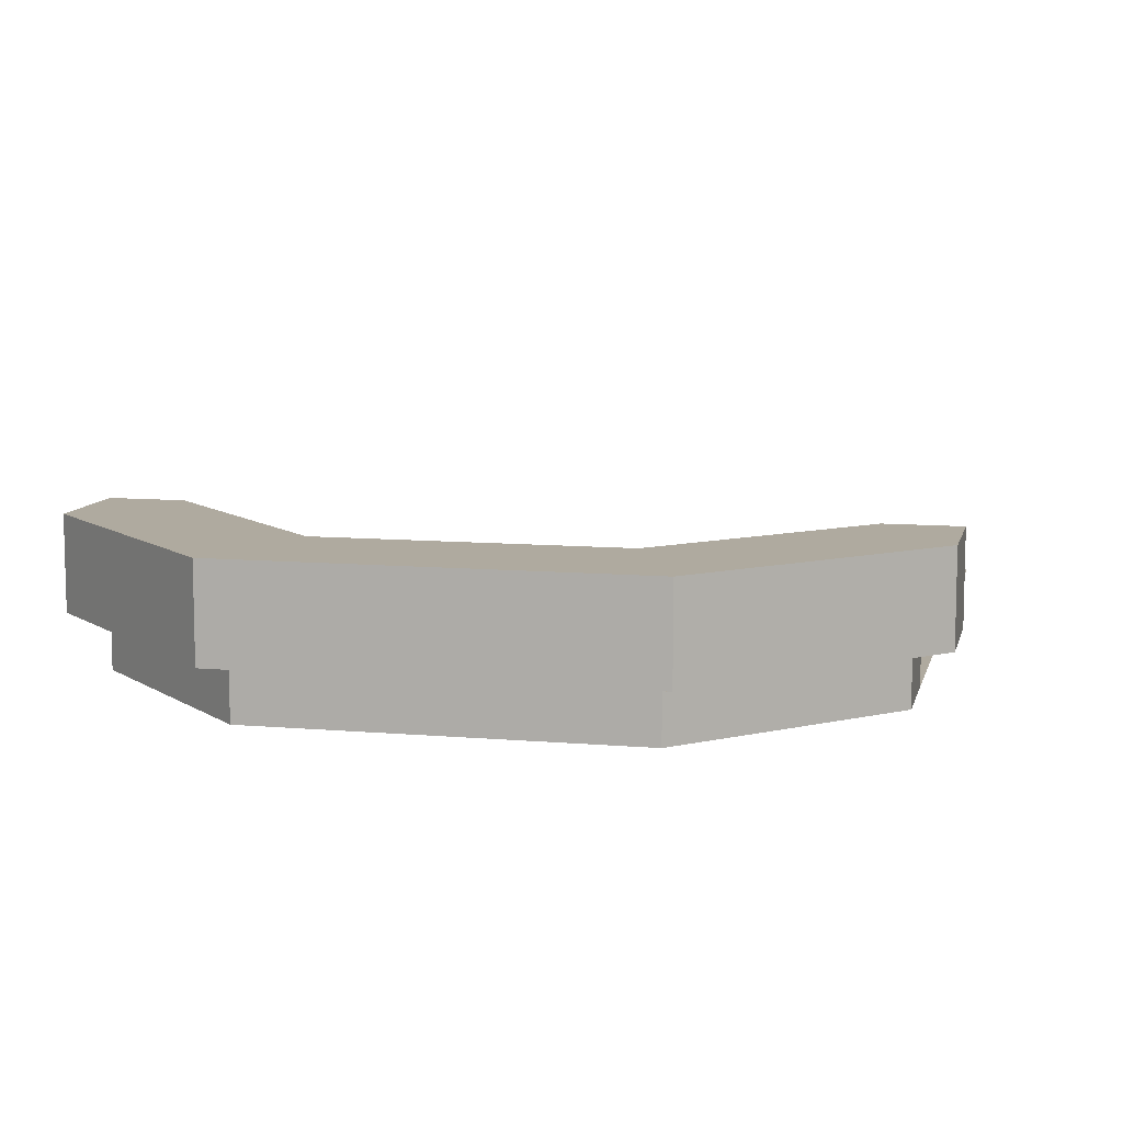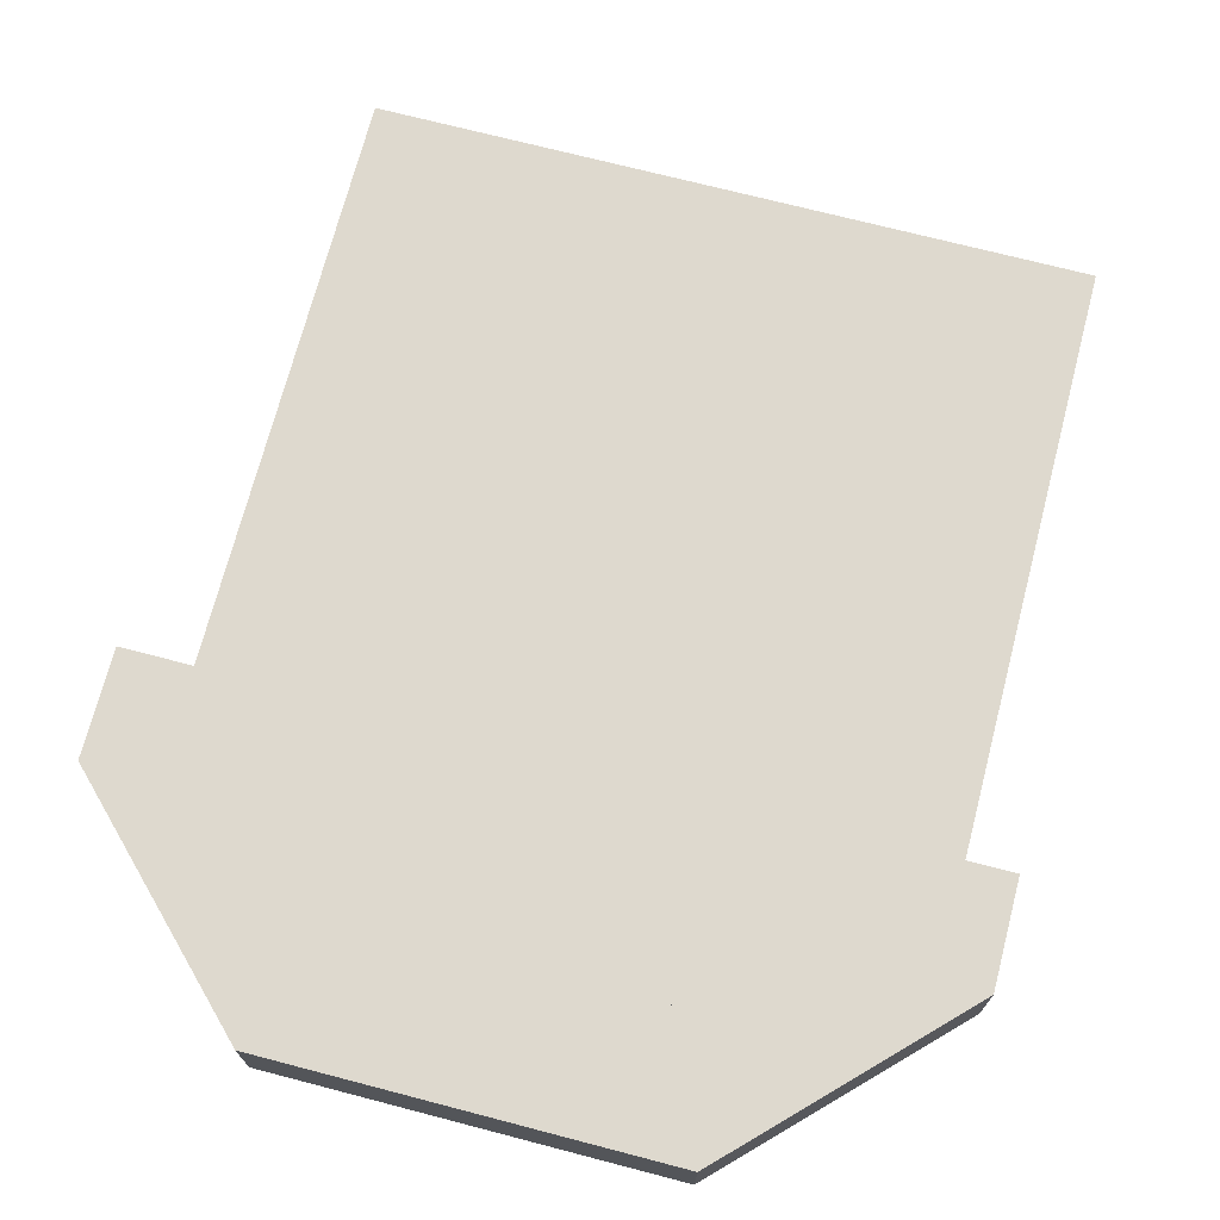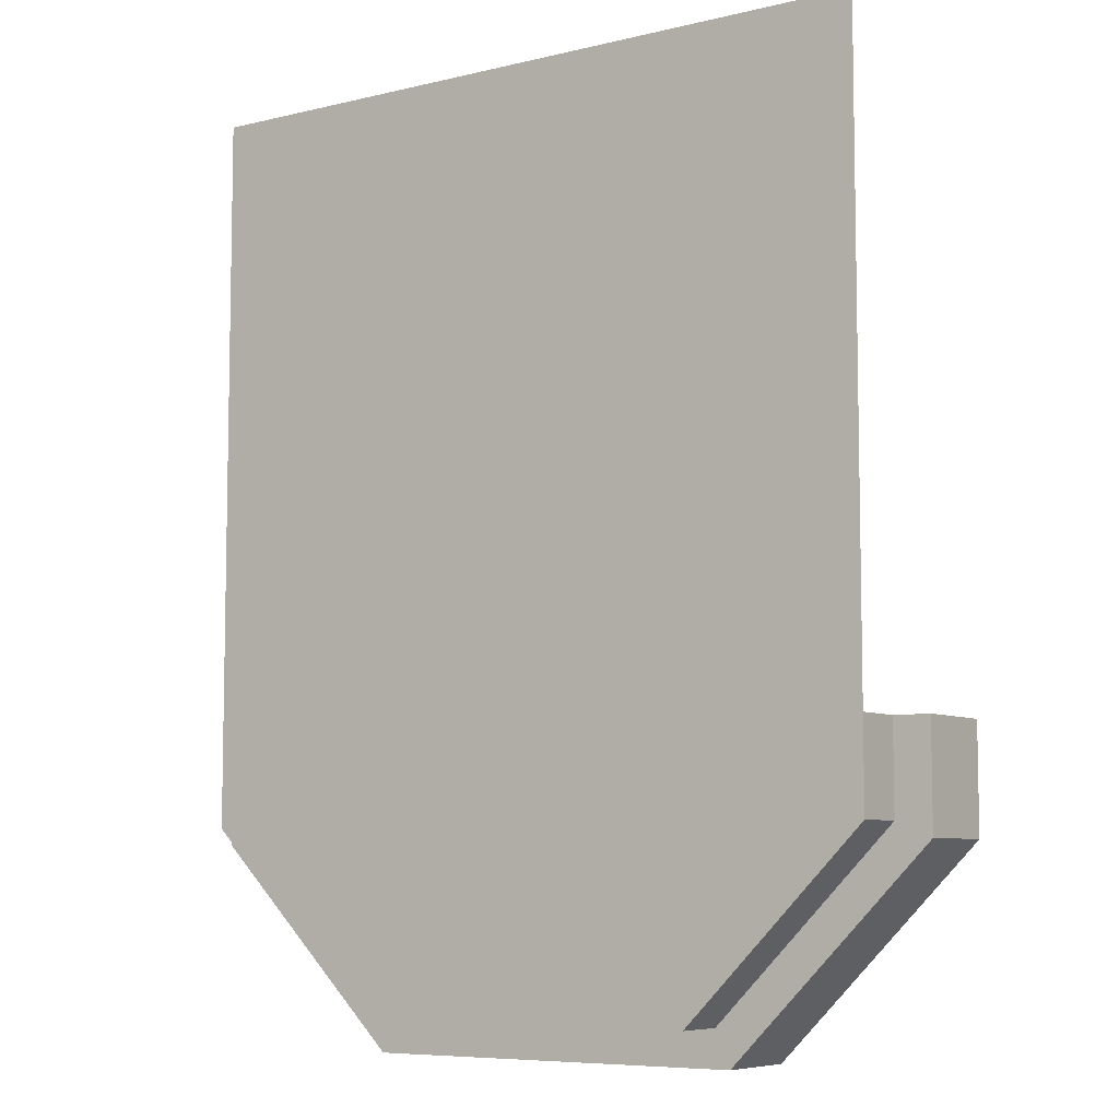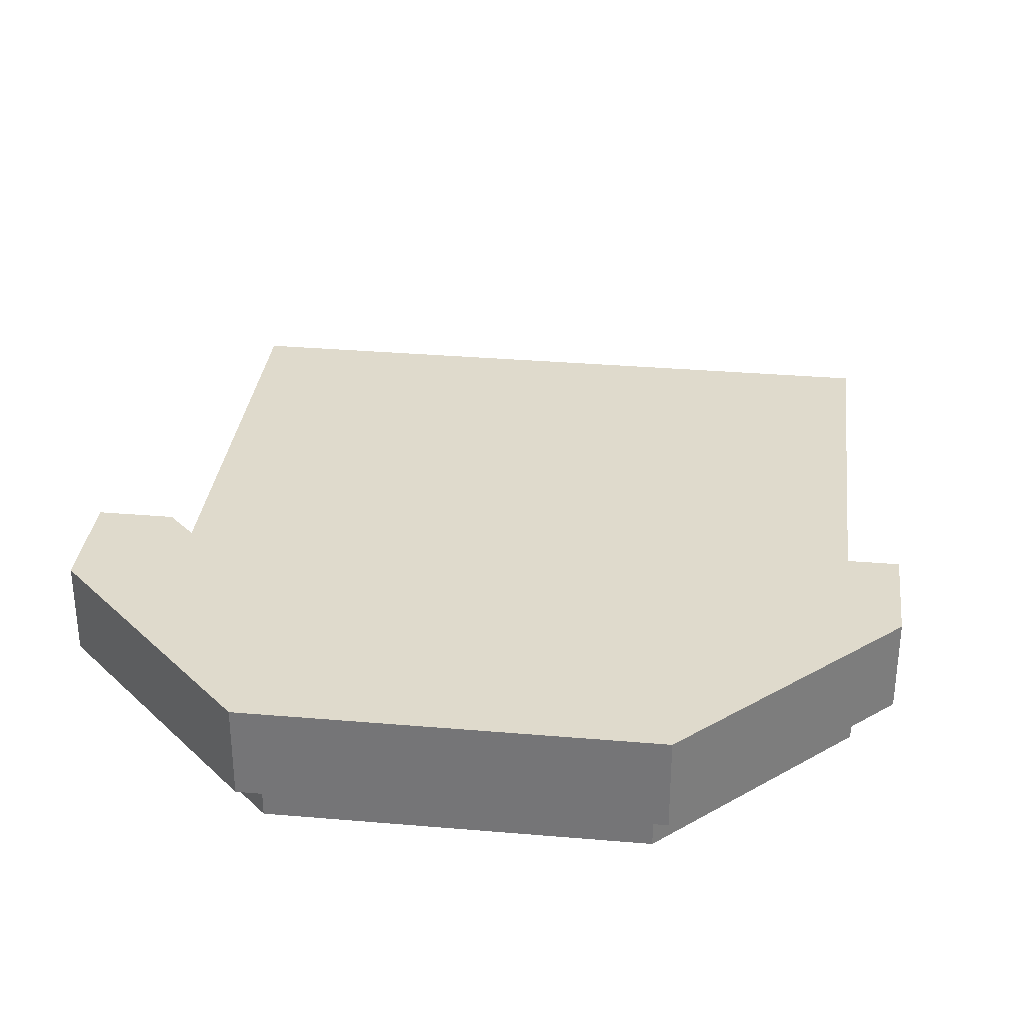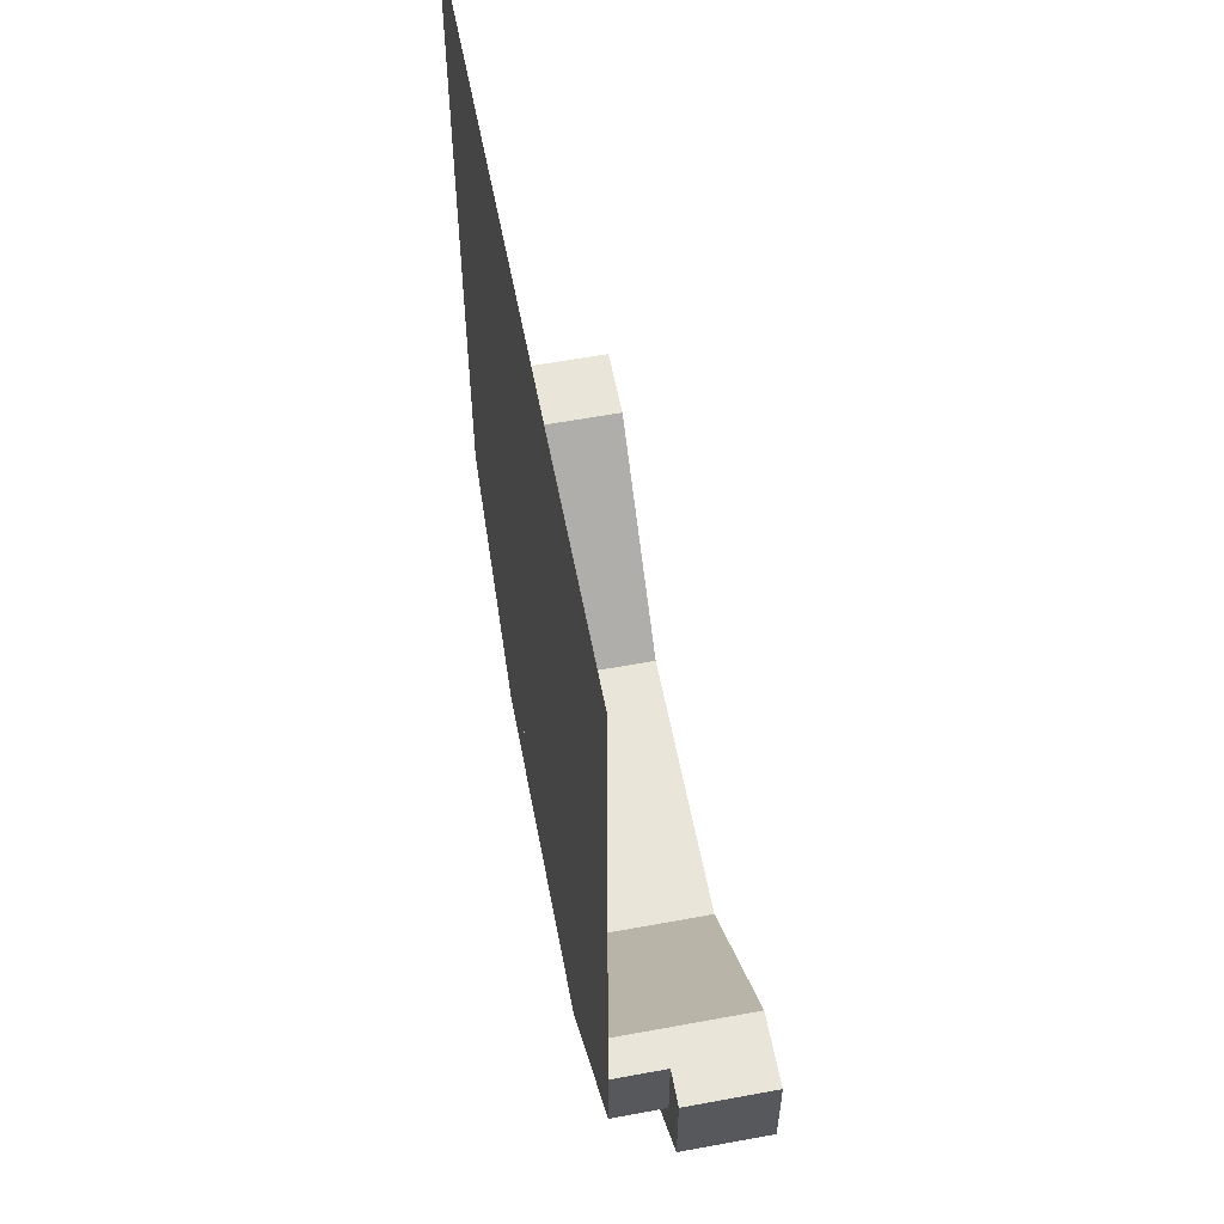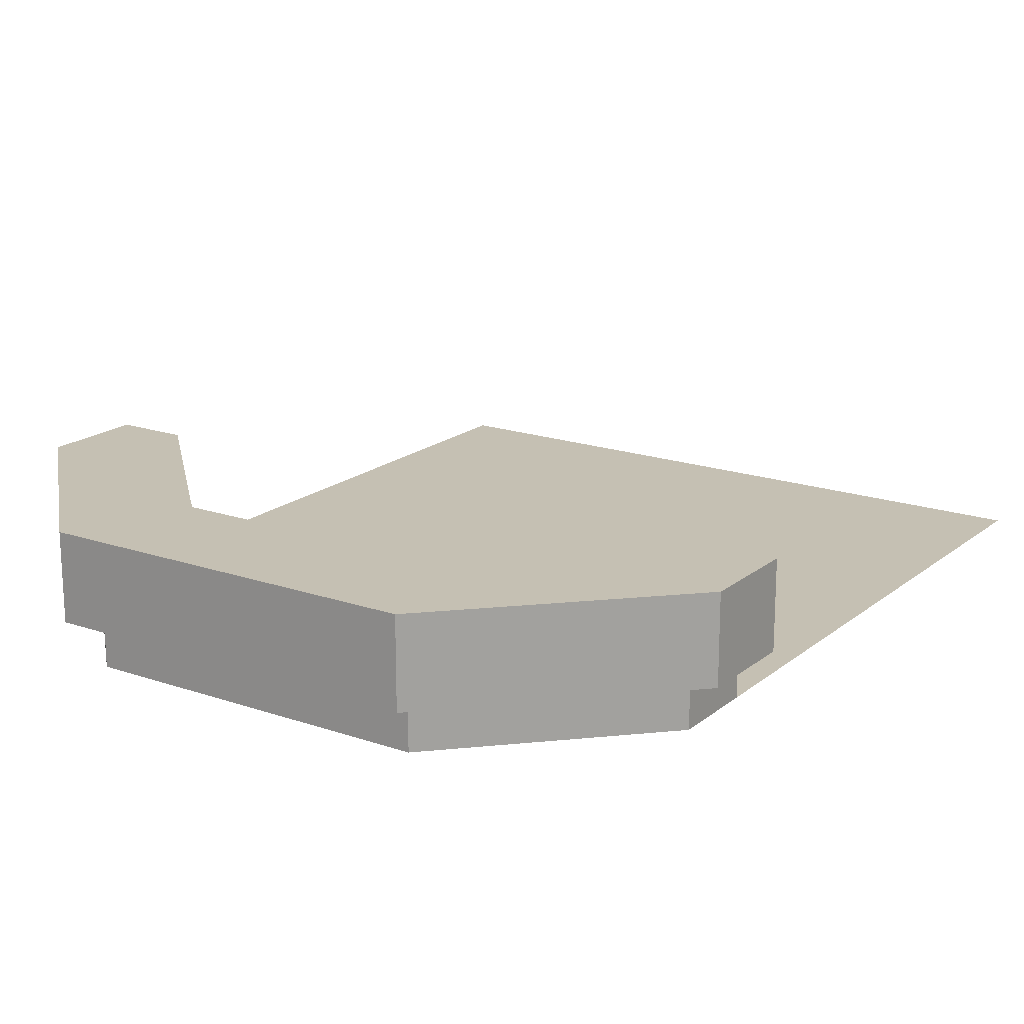
<metadata>
{"format":"obj","ext":"obj","renderer":"f3d","projection":"perspective","resolution":1024,"background":"white","views":[{"elev":9.5,"azim":-167.1,"up":"+Y"},{"elev":71.5,"azim":-165.4,"up":"+Y"},{"elev":-7.2,"azim":34.8,"up":"+Z"},{"elev":32.4,"azim":-173.2,"up":"+Y"},{"elev":58.3,"azim":79.2,"up":"+Z"},{"elev":18.1,"azim":-146.2,"up":"+Y"}]}
</metadata>
<code>
g roof_overhang
v -0.2 0 -0.2
v -0.2 0.03 -0.2
v -0.2 0 -0.15
v -0.2 0.03 -0.15
v -0.1 0 -0.3
v 0.1 0 -0.3
v -0.1 0.03 -0.3
v 0.1 0.03 -0.3
v 0.07929 0 -0.25
v -0.07929 0 -0.25
v 0.07929 0.08 -0.25
v -0.07929 0.08 -0.25
v -0.22 0.03 -0.2083
v -0.22 0.08 -0.2083
v -0.22 0.03 -0.15
v -0.22 0.08 -0.15
v 0.22 0.03 -0.15
v 0.2 0.03 -0.15
v 0.22 0.08 -0.15
v 0.1793 0.08 -0.15
v 0.1793 0 -0.15
v 0.2 0 -0.15
v -0.1083 0.03 -0.32
v 0.1083 0.03 -0.32
v -0.1083 0.08 -0.32
v 0.1083 0.08 -0.32
v 0.2 0.03 -0.2
v 0.2 0 -0.2
v 0.22 0.08 -0.2083
v -0.1793 0.08 -0.15
v -0.1793 0 -0.15
v 0.22 0.03 -0.2083
v 0.2 0 0.2
v -0.2 0 0.2
f 3 2 1
f 2 3 4
f 7 6 5
f 6 7 8
f 11 10 9
f 10 11 12
f 15 14 13
f 14 15 16
f 19 18 17
f 20 18 19
f 21 18 20
f 18 21 22
f 25 24 23
f 24 25 26
f 18 28 27
f 28 18 22
f 26 19 29
f 19 26 20
f 20 26 11
f 11 26 25
f 11 25 12
f 12 25 30
f 30 25 14
f 30 14 16
f 30 3 31
f 3 30 4
f 4 30 15
f 15 30 16
f 29 24 26
f 24 29 32
f 12 31 10
f 31 12 30
f 14 23 13
f 23 14 25
f 21 11 9
f 11 21 20
f 19 32 29
f 32 19 17
f 15 2 4
f 13 2 15
f 23 2 13
f 23 7 2
f 23 8 7
f 24 8 23
f 24 27 8
f 32 27 24
f 32 18 27
f 18 32 17
f 27 6 8
f 6 27 28
f 2 5 1
f 5 2 7
f 6 22 28
f 22 6 21
f 21 6 9
f 9 6 5
f 9 5 10
f 10 5 31
f 31 5 1
f 31 1 3
f 21 33 22
f 33 21 34
f 34 21 9
f 34 9 10
f 34 10 31
f 34 31 3

</code>
